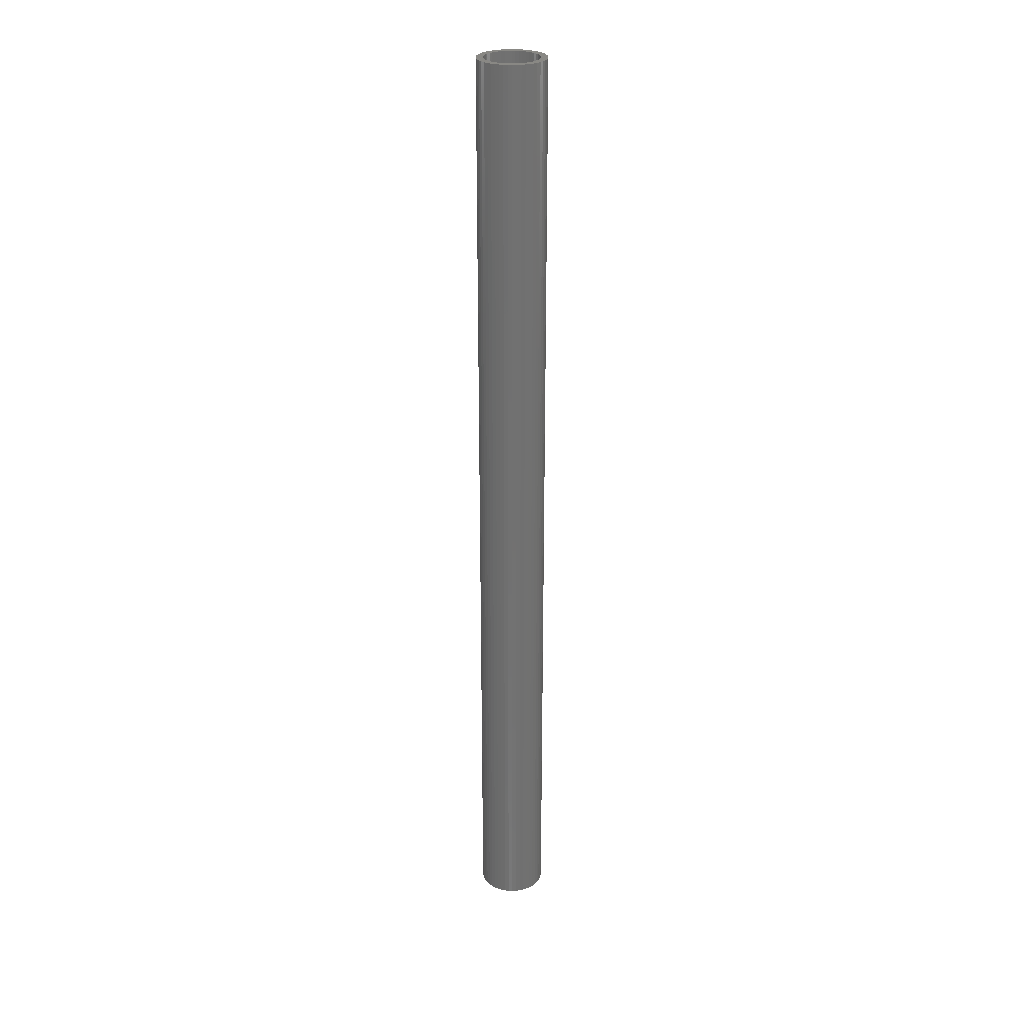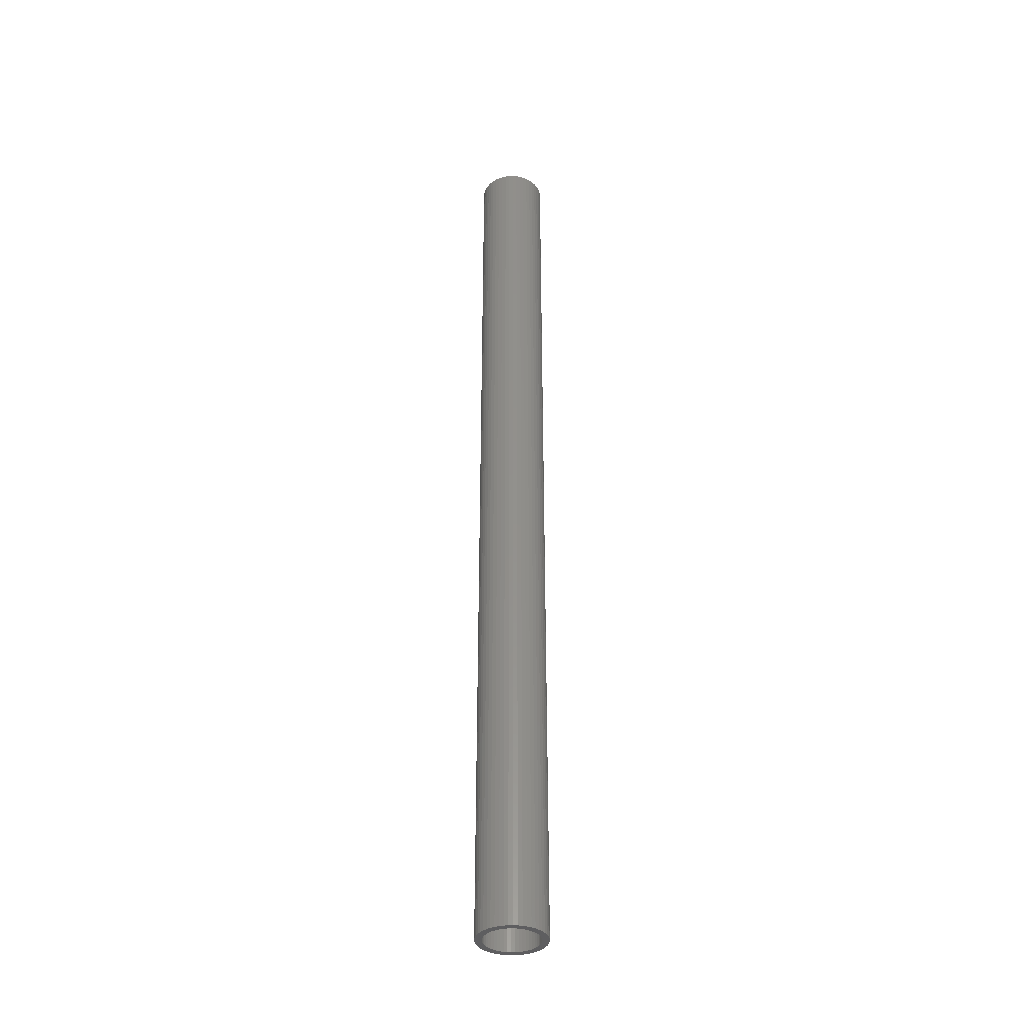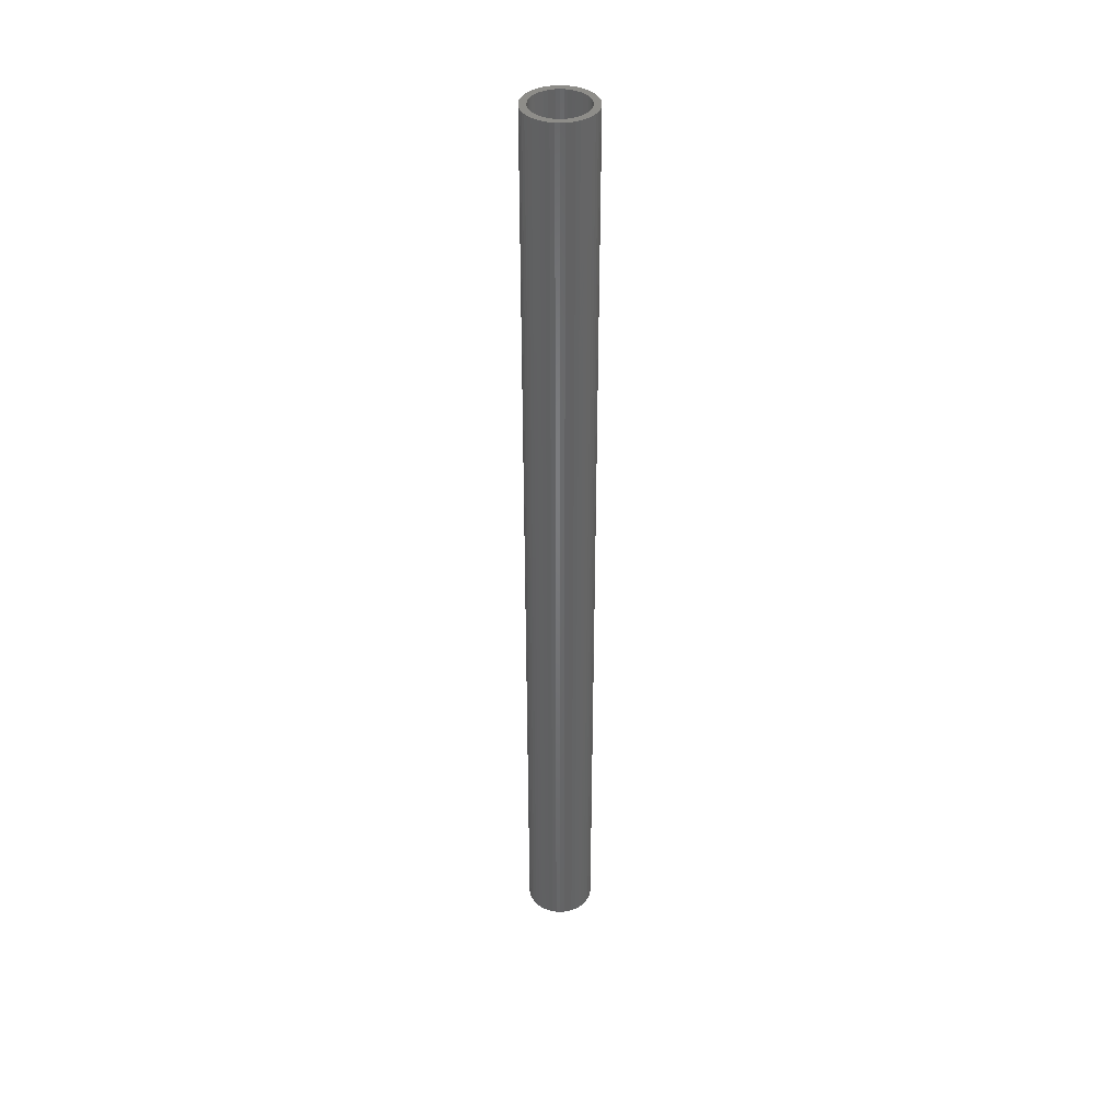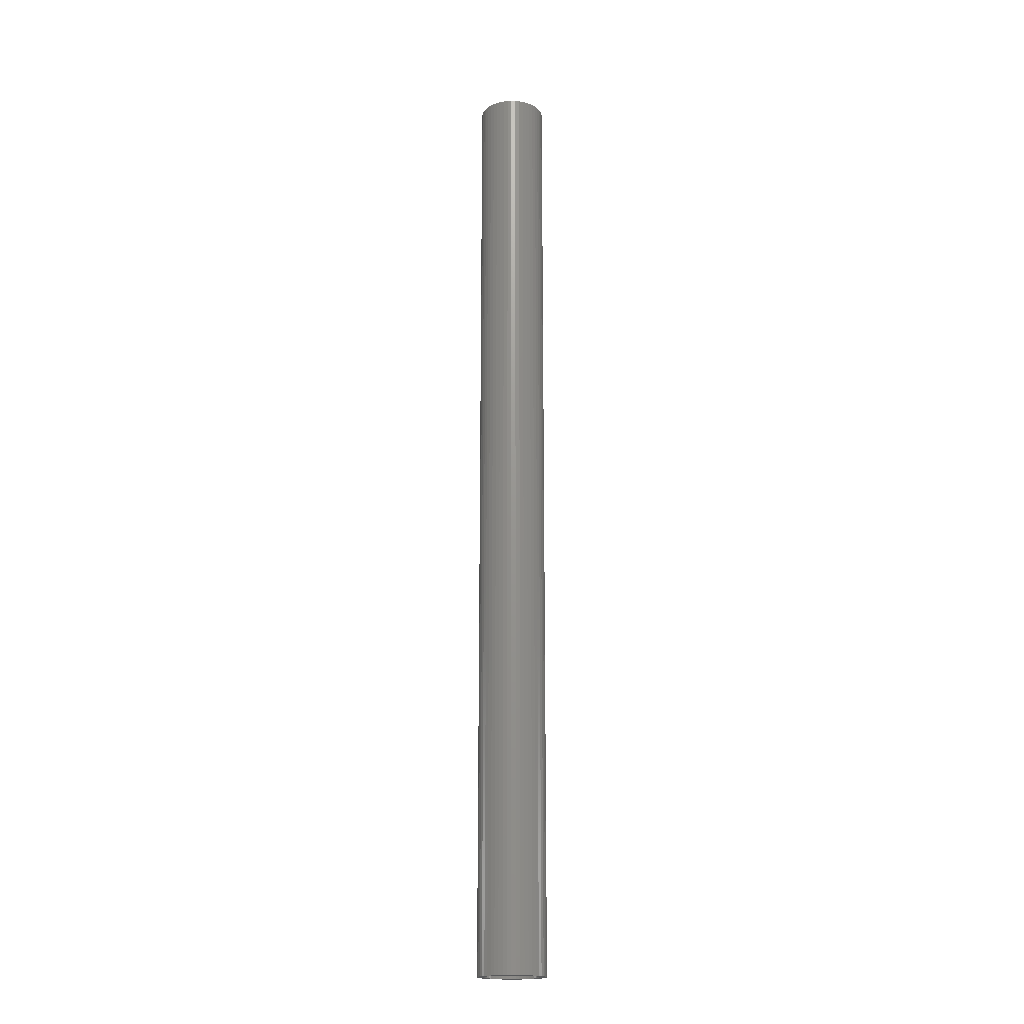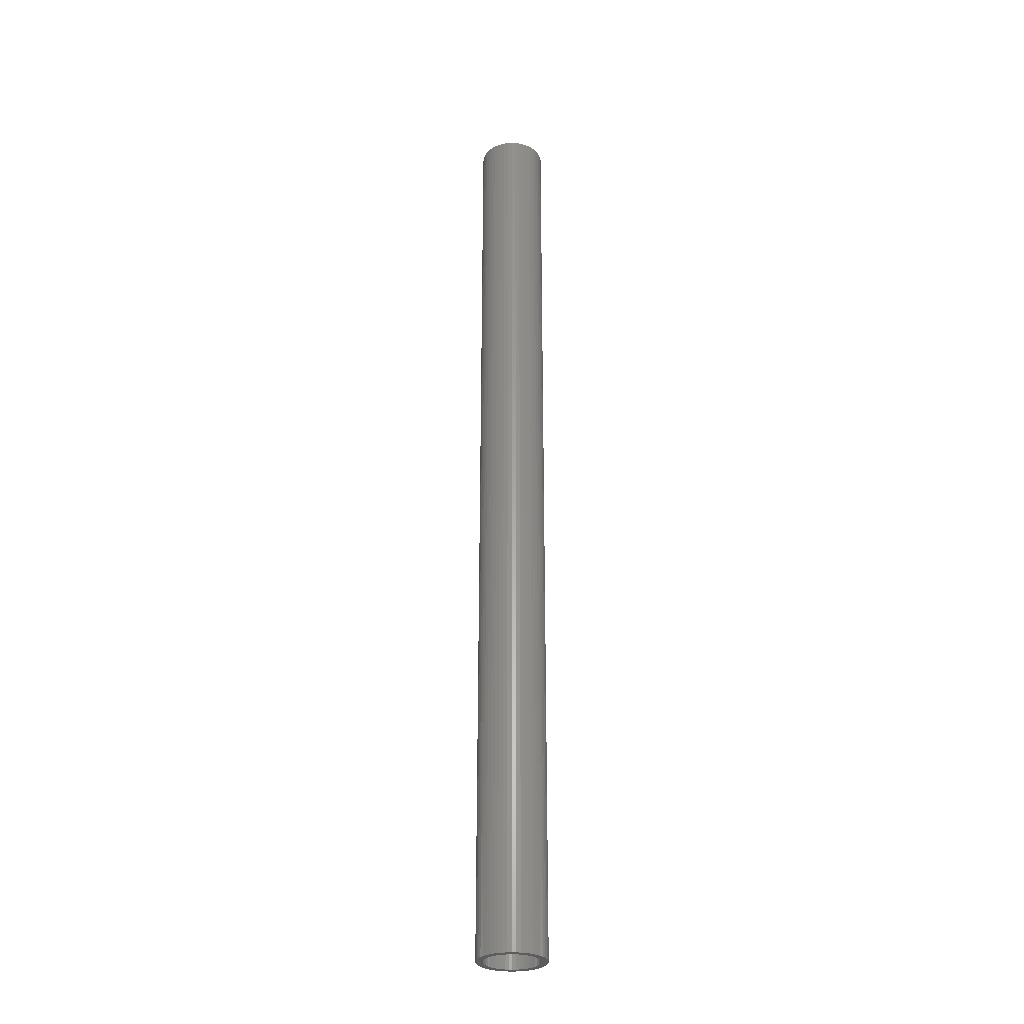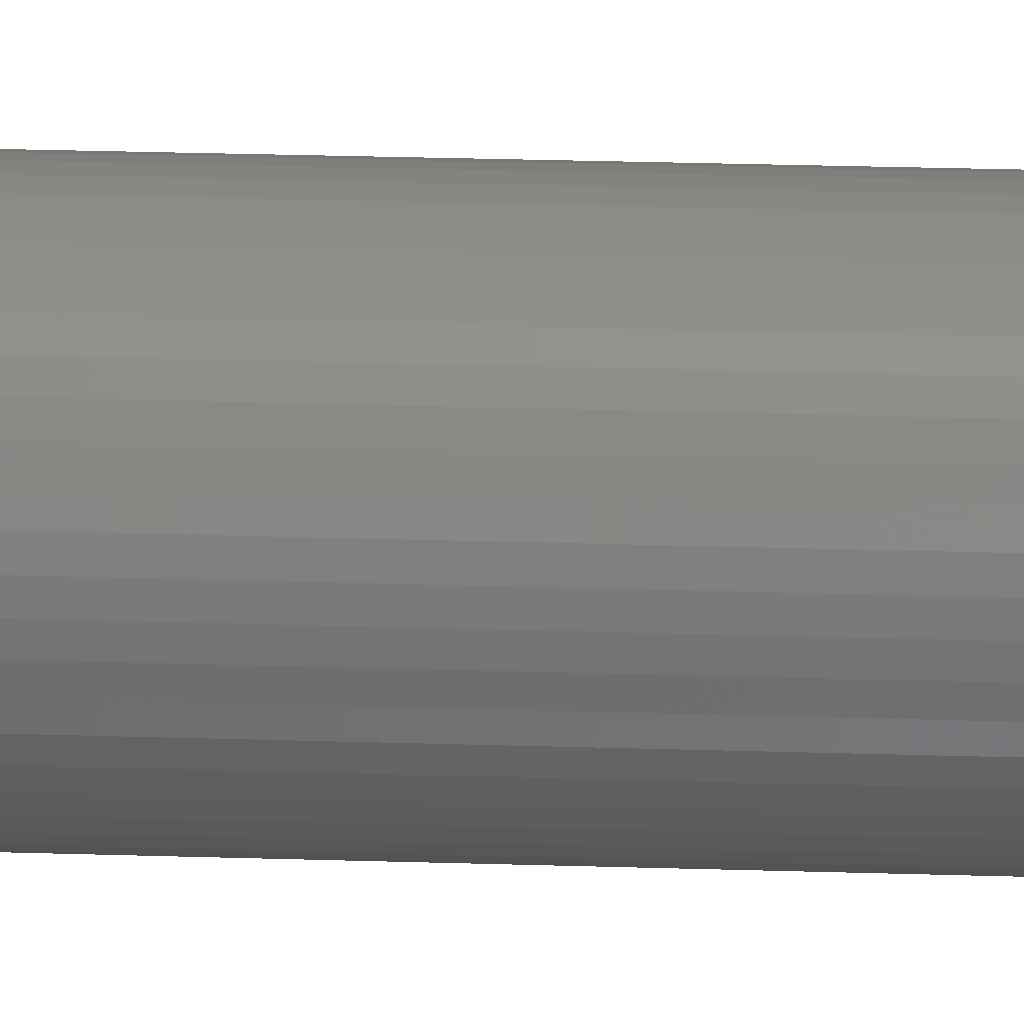
<metadata>
{"format":"stl","ext":"stl","renderer":"f3d","projection":"perspective","resolution":1024,"background":"white","views":[{"elev":26.8,"azim":175.9,"up":"+Z"},{"elev":-36.3,"azim":-156.5,"up":"+Z"},{"elev":39.2,"azim":3.4,"up":"+Z"},{"elev":-18.5,"azim":170.2,"up":"+Z"},{"elev":-29.1,"azim":-103.8,"up":"+Z"},{"elev":11.9,"azim":-83.9,"up":"+Y"}]}
</metadata>
<code>
# stl→obj: 200 verts, 400 faces
v 2.5 0 35
v 2.48 0.3133 -35
v 2.48 0.3133 35
v 2.5 0 -35
v -2.5 0 -35
v -2.48 0.3133 35
v -2.48 0.3133 -35
v -2.5 0 35
v 0.157 2.495 -35
v -0.157 2.495 35
v 0.157 2.495 35
v -0.157 2.495 -35
v -0.157 -2.495 -35
v 0.157 -2.495 35
v -0.157 -2.495 35
v 0.157 -2.495 -35
v 1.822 1.711 -35
v 1.594 1.926 35
v 1.822 1.711 35
v 1.594 1.926 -35
v -1.594 1.926 -35
v -1.822 1.711 35
v -1.594 1.926 35
v -1.822 1.711 -35
v -0.7725 2.378 -35
v -1.064 2.262 35
v -0.7725 2.378 35
v -1.064 2.262 -35
v 2.324 0.9203 35
v 2.191 1.204 -35
v 2.191 1.204 35
v 2.324 0.9203 -35
v 1.064 2.262 -35
v 0.7725 2.378 35
v 1.064 2.262 35
v 0.7725 2.378 -35
v 0.4685 2.456 35
v 0.4685 2.456 -35
v 1.34 2.111 -35
v 1.34 2.111 35
v -2.324 0.9203 -35
v -2.191 1.204 35
v -2.191 1.204 -35
v -2.324 0.9203 35
v 2 0 35
v 1.984 0.2507 35
v 2.421 0.6217 35
v 2.48 -0.3133 35
v 1.937 0.4974 35
v 1.984 -0.2507 35
v 1.86 0.7362 35
v 2.421 -0.6217 35
v 1.753 0.9635 35
v 2.023 1.469 35
v 1.937 -0.4974 35
v 2.324 -0.9203 35
v 1.618 1.176 35
v 1.458 1.369 35
v 1.275 1.541 35
v 1.072 1.689 35
v 0.8516 1.81 35
v 0.618 1.902 35
v 0.3748 1.965 35
v 0.1256 1.996 35
v -0.1256 1.996 35
v -0.3748 1.965 35
v -0.4685 2.456 35
v -0.618 1.902 35
v -0.8516 1.81 35
v -1.072 1.689 35
v -1.34 2.111 35
v -1.275 1.541 35
v -1.458 1.369 35
v -1.618 1.176 35
v -2.023 1.469 35
v -1.753 0.9635 35
v -1.86 0.7362 35
v -1.937 0.4974 35
v 1.86 -0.7362 35
v 2.191 -1.204 35
v 1.753 -0.9635 35
v 2.023 -1.469 35
v 1.618 -1.176 35
v 1.822 -1.711 35
v 1.458 -1.369 35
v 1.594 -1.926 35
v 1.275 -1.541 35
v 1.34 -2.111 35
v 1.072 -1.689 35
v 1.064 -2.262 35
v 0.8516 -1.81 35
v 0.7725 -2.378 35
v 0.618 -1.902 35
v 0.4685 -2.456 35
v 0.3748 -1.965 35
v 0.1256 -1.996 35
v -0.1256 -1.996 35
v -0.3748 -1.965 35
v -0.4685 -2.456 35
v -0.618 -1.902 35
v -0.7725 -2.378 35
v -0.8516 -1.81 35
v -1.064 -2.262 35
v -1.072 -1.689 35
v -1.34 -2.111 35
v -1.275 -1.541 35
v -1.594 -1.926 35
v -1.458 -1.369 35
v -1.822 -1.711 35
v -1.618 -1.176 35
v -2.023 -1.469 35
v -1.753 -0.9635 35
v -2.191 -1.204 35
v -1.86 -0.7362 35
v -2.324 -0.9203 35
v -1.937 -0.4974 35
v -2.421 -0.6217 35
v -1.984 -0.2507 35
v -2.48 -0.3133 35
v -2 0 35
v -2.421 0.6217 35
v -1.984 0.2507 35
v -0.4685 2.456 -35
v 2 0 -35
v 2.48 -0.3133 -35
v 1.984 -0.2507 -35
v 2.421 -0.6217 -35
v 1.937 -0.4974 -35
v 2.324 -0.9203 -35
v 1.984 0.2507 -35
v 1.86 -0.7362 -35
v 2.191 -1.204 -35
v 2.421 0.6217 -35
v 1.753 -0.9635 -35
v 2.023 -1.469 -35
v 1.937 0.4974 -35
v 1.618 -1.176 -35
v 1.822 -1.711 -35
v 1.458 -1.369 -35
v 1.594 -1.926 -35
v 1.275 -1.541 -35
v 1.34 -2.111 -35
v 1.072 -1.689 -35
v 1.064 -2.262 -35
v 0.8516 -1.81 -35
v 0.7725 -2.378 -35
v 0.618 -1.902 -35
v 0.4685 -2.456 -35
v 0.3748 -1.965 -35
v 0.1256 -1.996 -35
v -0.1256 -1.996 -35
v -0.3748 -1.965 -35
v -0.4685 -2.456 -35
v -0.618 -1.902 -35
v -0.7725 -2.378 -35
v -0.8516 -1.81 -35
v -1.064 -2.262 -35
v -1.072 -1.689 -35
v -1.34 -2.111 -35
v -1.275 -1.541 -35
v -1.594 -1.926 -35
v -1.458 -1.369 -35
v -1.822 -1.711 -35
v -1.618 -1.176 -35
v -2.023 -1.469 -35
v -1.753 -0.9635 -35
v -2.191 -1.204 -35
v -1.86 -0.7362 -35
v -2.324 -0.9203 -35
v -1.937 -0.4974 -35
v 1.86 0.7362 -35
v 1.753 0.9635 -35
v 2.023 1.469 -35
v 1.618 1.176 -35
v 1.458 1.369 -35
v 1.275 1.541 -35
v 1.072 1.689 -35
v 0.8516 1.81 -35
v 0.618 1.902 -35
v 0.3748 1.965 -35
v 0.1256 1.996 -35
v -0.1256 1.996 -35
v -0.3748 1.965 -35
v -0.618 1.902 -35
v -0.8516 1.81 -35
v -1.072 1.689 -35
v -1.34 2.111 -35
v -1.275 1.541 -35
v -1.458 1.369 -35
v -1.618 1.176 -35
v -2.023 1.469 -35
v -1.753 0.9635 -35
v -1.86 0.7362 -35
v -1.937 0.4974 -35
v -2.421 0.6217 -35
v -1.984 0.2507 -35
v -2 0 -35
v -2.421 -0.6217 -35
v -1.984 -0.2507 -35
v -2.48 -0.3133 -35
f 1 2 3
f 2 1 4
f 5 6 7
f 6 5 8
f 9 10 11
f 10 9 12
f 13 14 15
f 14 13 16
f 17 18 19
f 18 17 20
f 21 22 23
f 22 21 24
f 25 26 27
f 26 25 28
f 29 30 31
f 30 29 32
f 33 34 35
f 34 33 36
f 36 37 34
f 37 36 38
f 39 35 40
f 35 39 33
f 41 42 43
f 42 41 44
f 45 1 3
f 46 3 47
f 1 45 48
f 49 47 29
f 50 48 45
f 51 29 31
f 48 50 52
f 53 31 54
f 55 52 50
f 52 55 56
f 3 46 45
f 47 49 46
f 29 51 49
f 57 54 19
f 31 53 51
f 54 57 53
f 58 19 18
f 19 58 57
f 59 18 40
f 18 59 58
f 40 60 59
f 35 60 40
f 35 61 60
f 34 61 35
f 34 62 61
f 37 62 34
f 37 63 62
f 11 63 37
f 11 64 63
f 11 65 64
f 10 65 11
f 10 66 65
f 67 66 10
f 67 68 66
f 27 68 67
f 27 69 68
f 26 69 27
f 26 70 69
f 71 70 26
f 70 71 72
f 23 72 71
f 72 23 73
f 22 73 23
f 73 22 74
f 75 74 22
f 74 75 76
f 42 76 75
f 76 42 77
f 77 44 78
f 44 77 42
f 79 56 55
f 56 79 80
f 81 80 79
f 80 81 82
f 83 82 81
f 82 83 84
f 85 84 83
f 84 85 86
f 87 86 85
f 86 87 88
f 89 88 87
f 89 90 88
f 91 90 89
f 91 92 90
f 93 92 91
f 93 94 92
f 95 94 93
f 95 14 94
f 96 14 95
f 97 14 96
f 97 15 14
f 98 15 97
f 98 99 15
f 100 99 98
f 100 101 99
f 102 101 100
f 102 103 101
f 104 103 102
f 105 104 106
f 104 105 103
f 107 106 108
f 106 107 105
f 109 108 110
f 111 110 112
f 108 109 107
f 113 112 114
f 115 114 116
f 117 116 118
f 110 111 109
f 119 118 120
f 121 78 44
f 78 121 122
f 112 113 111
f 6 122 121
f 114 115 113
f 122 6 120
f 116 117 115
f 8 120 6
f 118 119 117
f 120 8 119
f 12 67 10
f 67 12 123
f 124 4 125
f 126 125 127
f 4 124 2
f 128 127 129
f 130 2 124
f 131 129 132
f 2 130 133
f 134 132 135
f 136 133 130
f 133 136 32
f 125 126 124
f 127 128 126
f 129 131 128
f 137 135 138
f 132 134 131
f 135 137 134
f 139 138 140
f 138 139 137
f 141 140 142
f 140 141 139
f 142 143 141
f 144 143 142
f 144 145 143
f 146 145 144
f 146 147 145
f 148 147 146
f 148 149 147
f 16 149 148
f 16 150 149
f 16 151 150
f 13 151 16
f 13 152 151
f 153 152 13
f 153 154 152
f 155 154 153
f 155 156 154
f 157 156 155
f 157 158 156
f 159 158 157
f 158 159 160
f 161 160 159
f 160 161 162
f 163 162 161
f 162 163 164
f 165 164 163
f 164 165 166
f 167 166 165
f 166 167 168
f 168 169 170
f 169 168 167
f 171 32 136
f 32 171 30
f 172 30 171
f 30 172 173
f 174 173 172
f 173 174 17
f 175 17 174
f 17 175 20
f 176 20 175
f 20 176 39
f 177 39 176
f 177 33 39
f 178 33 177
f 178 36 33
f 179 36 178
f 179 38 36
f 180 38 179
f 180 9 38
f 181 9 180
f 182 9 181
f 182 12 9
f 183 12 182
f 183 123 12
f 184 123 183
f 184 25 123
f 185 25 184
f 185 28 25
f 186 28 185
f 187 186 188
f 186 187 28
f 21 188 189
f 188 21 187
f 24 189 190
f 191 190 192
f 189 24 21
f 43 192 193
f 41 193 194
f 195 194 196
f 190 191 24
f 7 196 197
f 198 170 169
f 170 198 199
f 192 43 191
f 200 199 198
f 193 41 43
f 199 200 197
f 194 195 41
f 5 197 200
f 196 7 195
f 197 5 7
f 16 94 14
f 94 16 148
f 47 32 29
f 32 47 133
f 3 133 47
f 133 3 2
f 54 17 19
f 17 54 173
f 31 173 54
f 173 31 30
f 38 11 37
f 11 38 9
f 20 40 18
f 40 20 39
f 43 75 191
f 75 43 42
f 191 22 24
f 22 191 75
f 195 44 41
f 44 195 121
f 7 121 195
f 121 7 6
f 28 71 26
f 71 28 187
f 187 23 71
f 23 187 21
f 123 27 67
f 27 123 25
f 48 4 1
f 4 48 125
f 80 129 56
f 129 80 132
f 163 107 109
f 107 163 161
f 167 115 169
f 115 167 113
f 165 113 167
f 113 165 111
f 144 88 90
f 88 144 142
f 56 127 52
f 127 56 129
f 163 111 165
f 111 163 109
f 198 119 200
f 119 198 117
f 200 8 5
f 8 200 119
f 169 117 198
f 117 169 115
f 140 84 86
f 84 140 138
f 146 90 92
f 90 146 144
f 148 92 94
f 92 148 146
f 52 125 48
f 125 52 127
f 82 132 80
f 132 82 135
f 84 135 82
f 135 84 138
f 153 15 99
f 15 153 13
f 155 99 101
f 99 155 153
f 142 86 88
f 86 142 140
f 157 101 103
f 101 157 155
f 159 103 105
f 103 159 157
f 161 105 107
f 105 161 159
f 124 46 130
f 46 124 45
f 120 196 122
f 196 120 197
f 182 64 65
f 64 182 181
f 150 97 96
f 97 150 151
f 176 58 59
f 58 176 175
f 189 72 73
f 72 189 188
f 185 68 69
f 68 185 184
f 171 53 172
f 53 171 51
f 130 49 136
f 49 130 46
f 179 61 62
f 61 179 178
f 177 59 60
f 59 177 176
f 77 192 76
f 192 77 193
f 78 193 77
f 193 78 194
f 186 69 70
f 69 186 185
f 184 66 68
f 66 184 183
f 149 96 95
f 96 149 150
f 145 93 91
f 93 145 147
f 136 51 171
f 51 136 49
f 174 58 175
f 58 174 57
f 172 57 174
f 57 172 53
f 180 62 63
f 62 180 179
f 181 63 64
f 63 181 180
f 178 60 61
f 60 178 177
f 76 190 74
f 190 76 192
f 74 189 73
f 189 74 190
f 122 194 78
f 194 122 196
f 188 70 72
f 70 188 186
f 183 65 66
f 65 183 182
f 126 45 124
f 45 126 50
f 128 50 126
f 50 128 55
f 112 168 114
f 168 112 166
f 110 166 112
f 166 110 164
f 143 91 89
f 91 143 145
f 134 79 131
f 79 134 81
f 108 164 110
f 164 108 162
f 114 170 116
f 170 114 168
f 141 89 87
f 89 141 143
f 147 95 93
f 95 147 149
f 137 81 134
f 81 137 83
f 139 83 137
f 83 139 85
f 131 55 128
f 55 131 79
f 151 98 97
f 98 151 152
f 152 100 98
f 100 152 154
f 116 199 118
f 199 116 170
f 118 197 120
f 197 118 199
f 139 87 85
f 87 139 141
f 160 108 106
f 108 160 162
f 158 106 104
f 106 158 160
f 154 102 100
f 102 154 156
f 156 104 102
f 104 156 158

</code>
